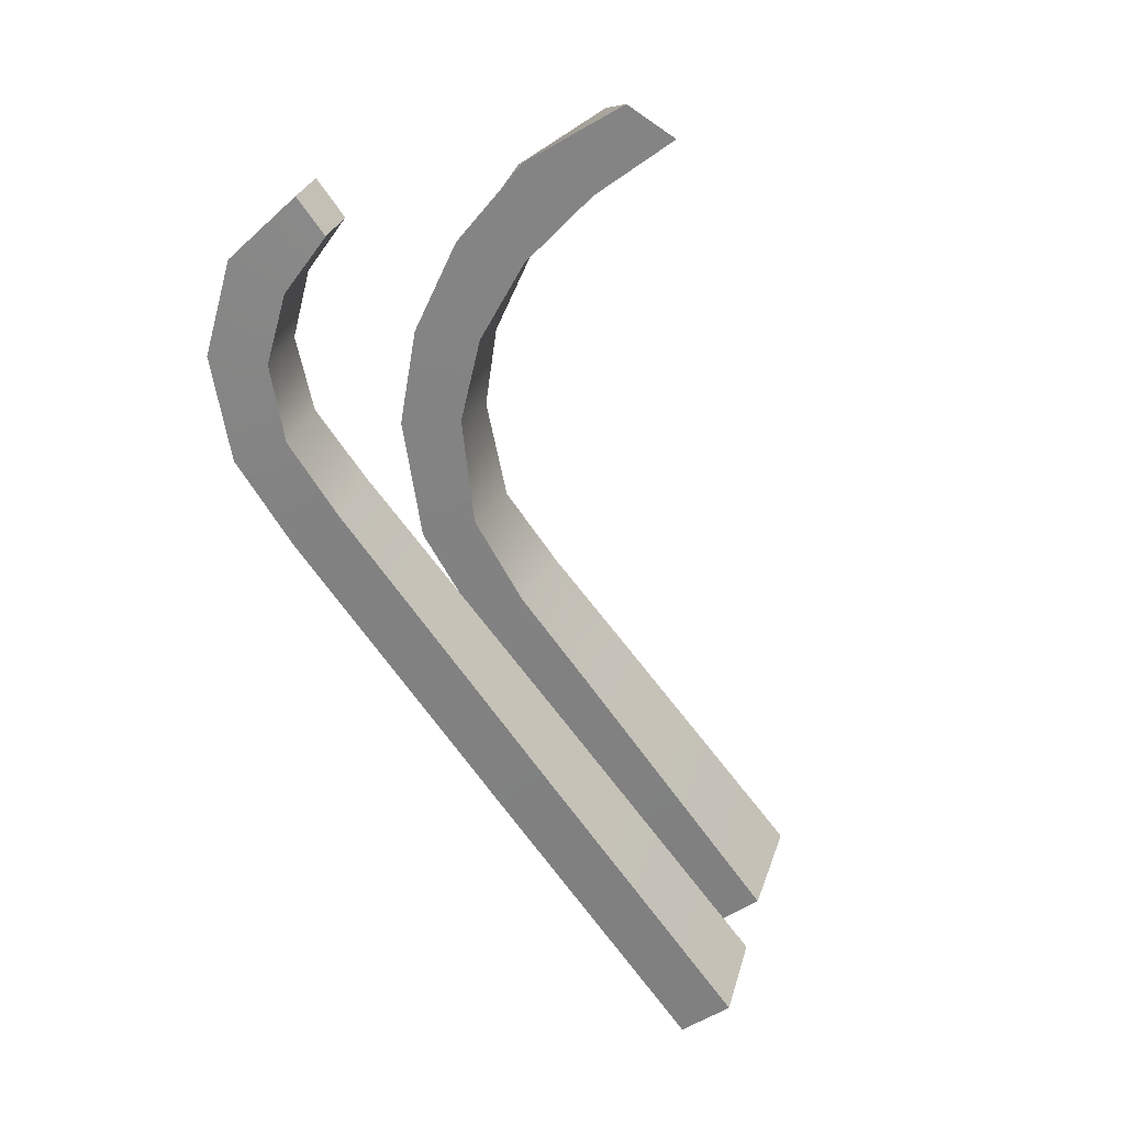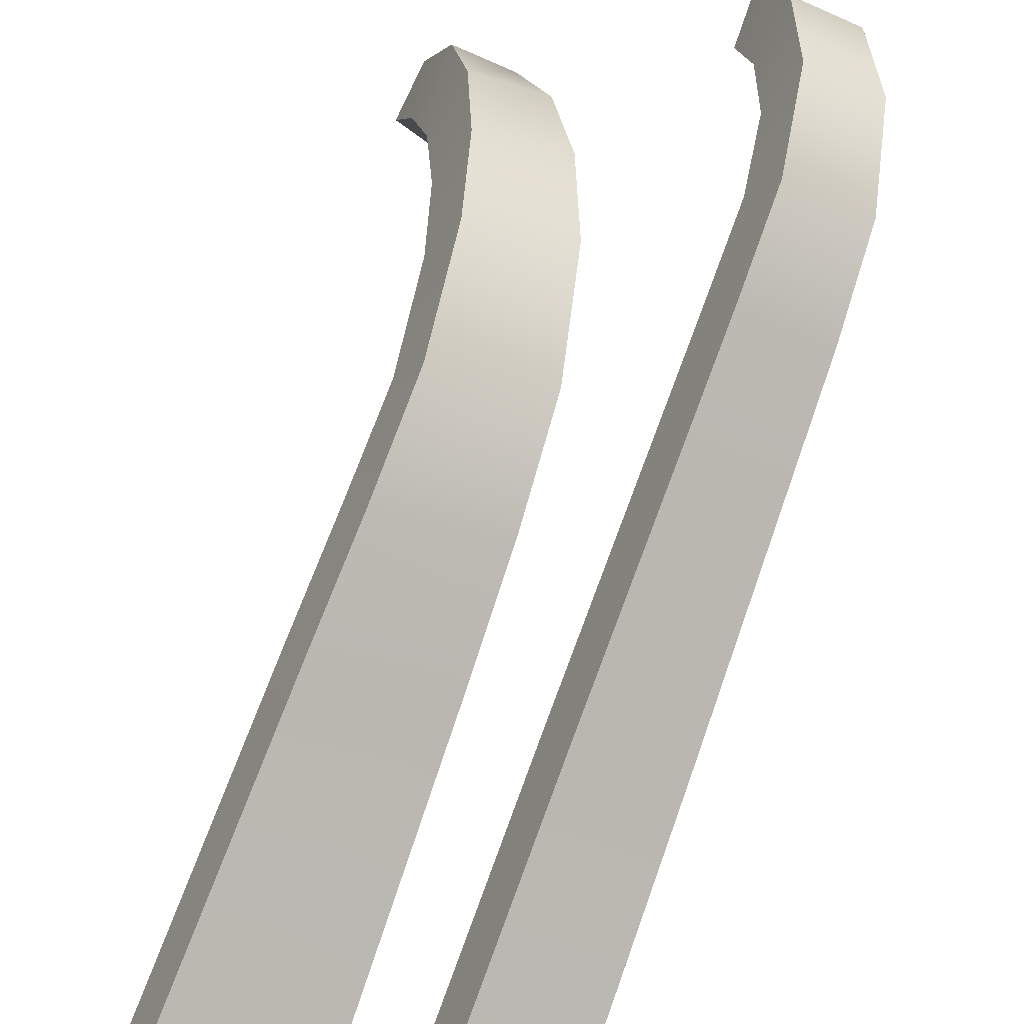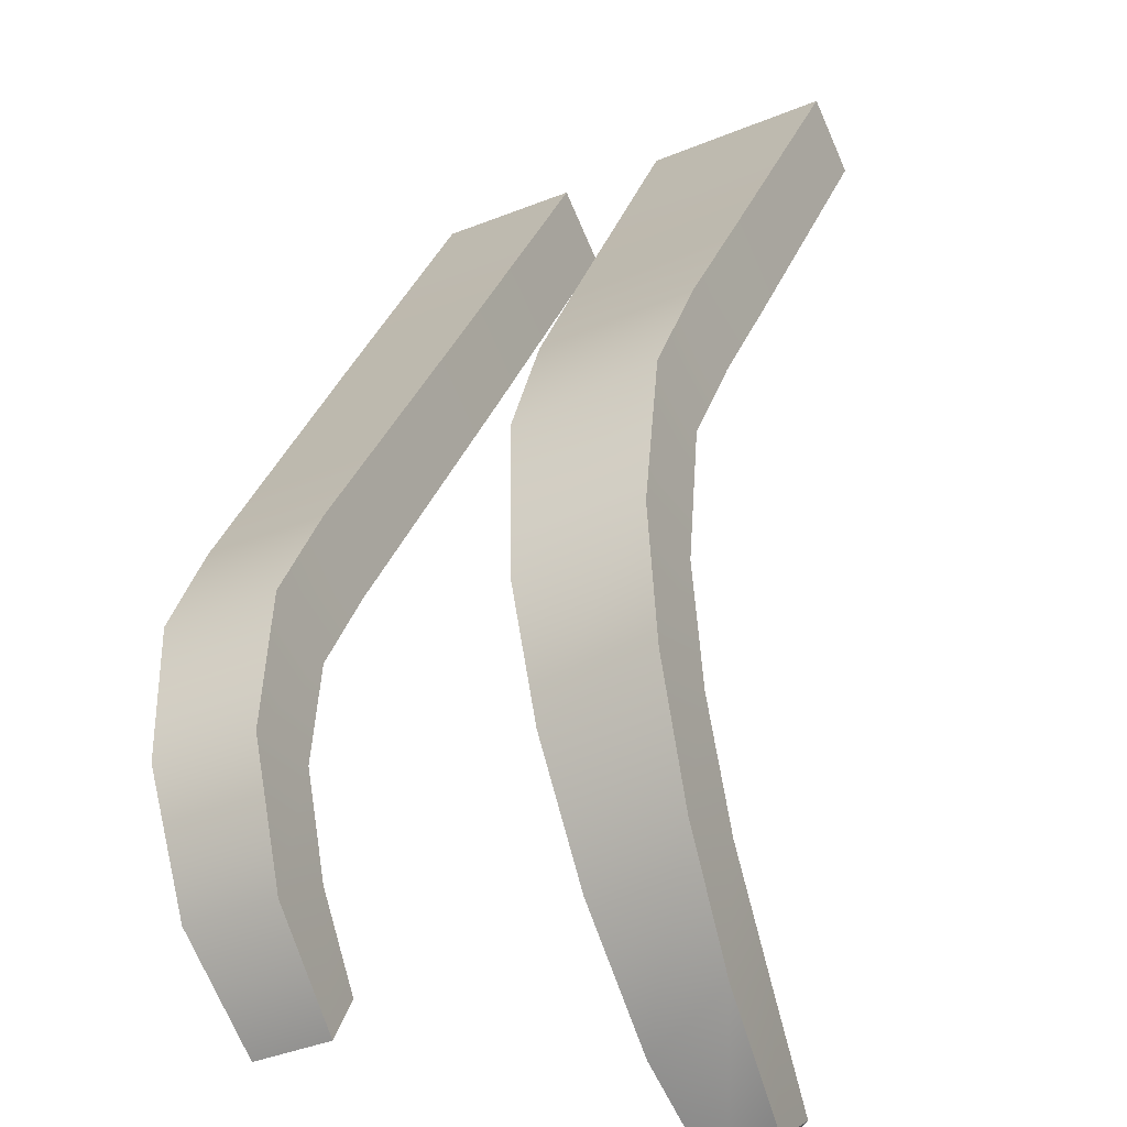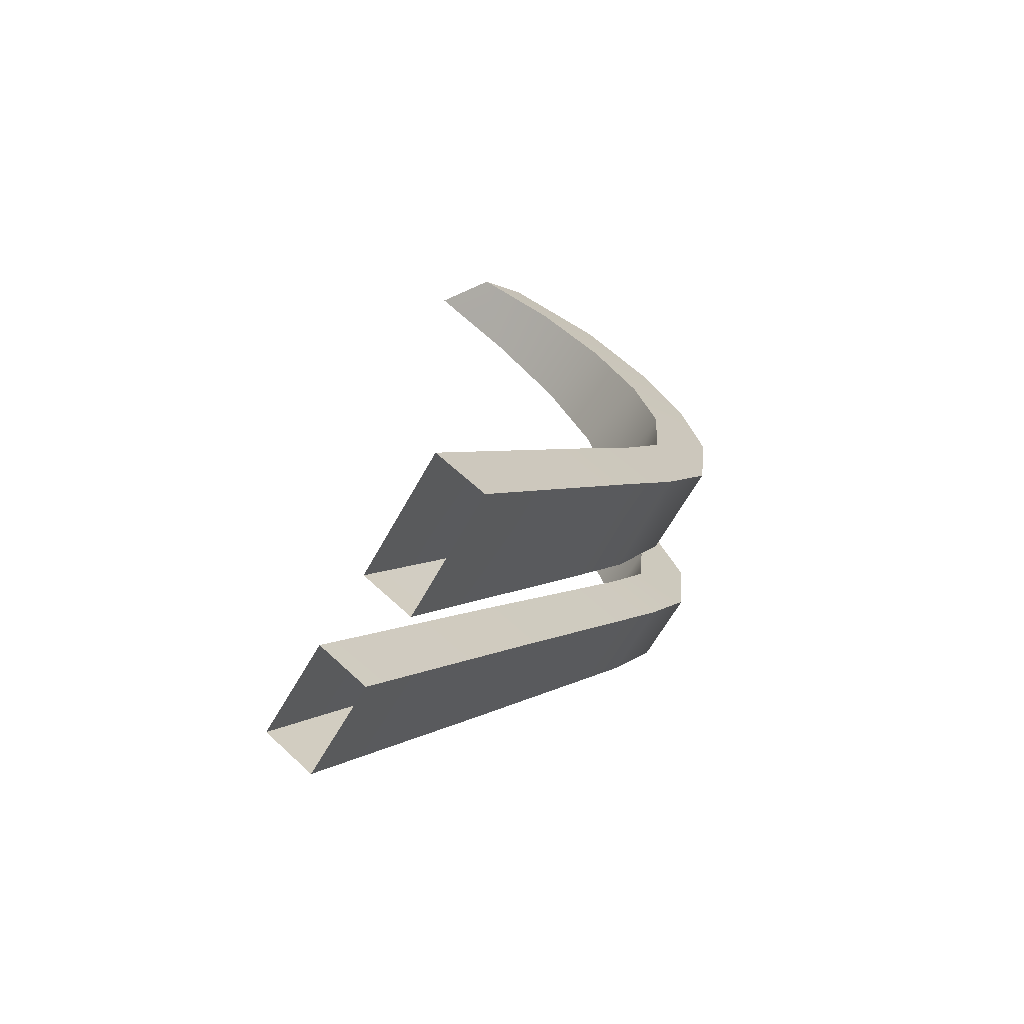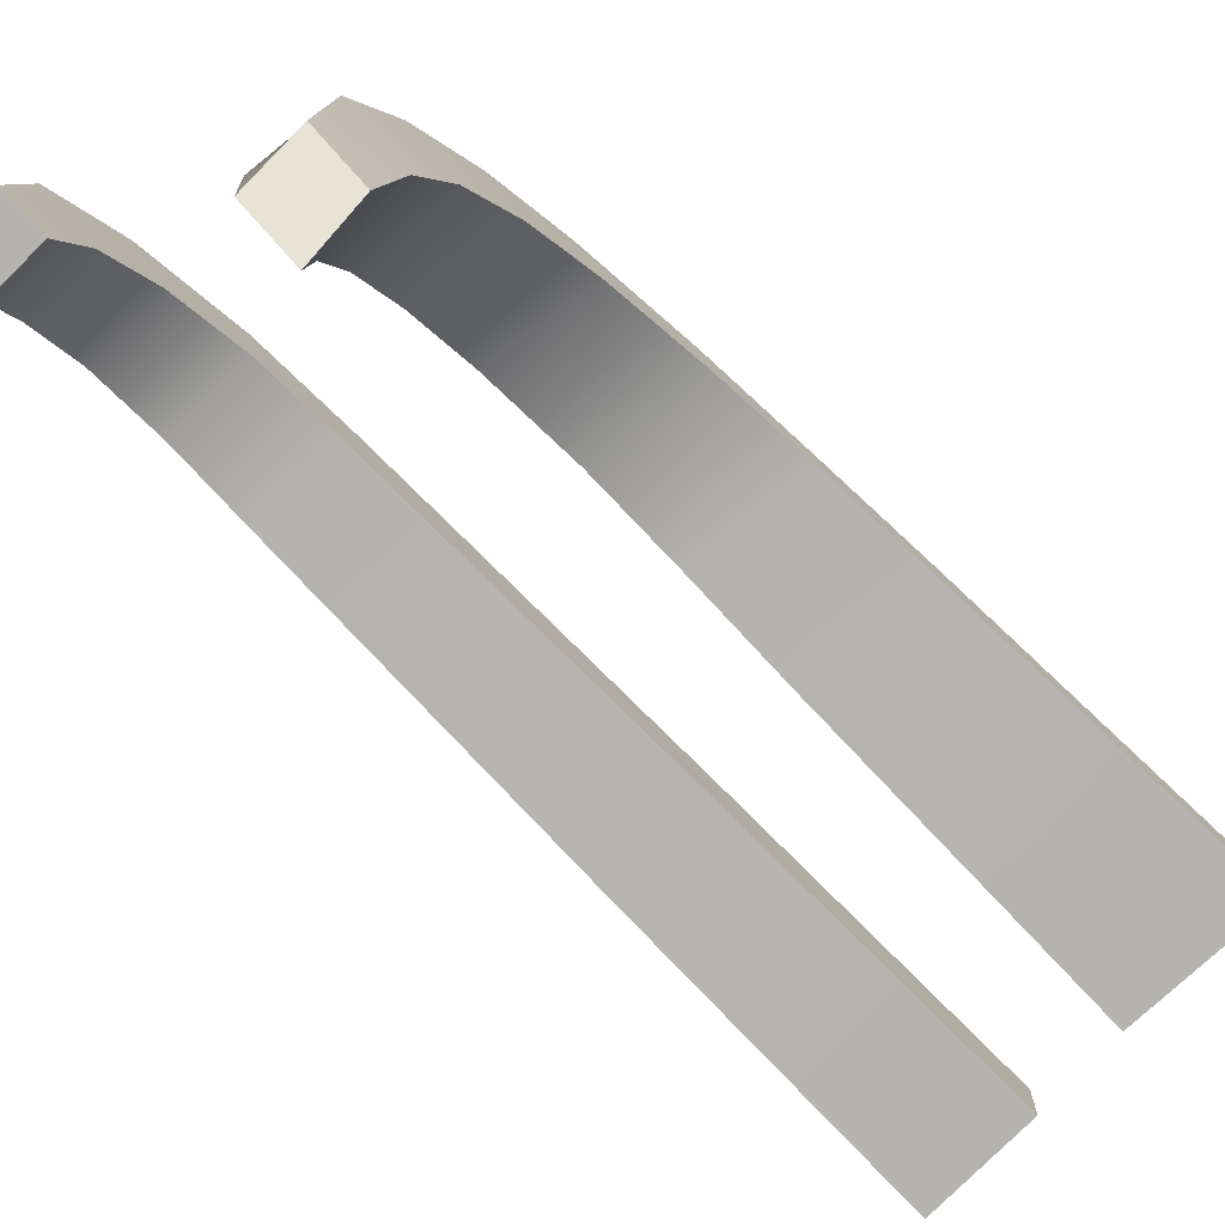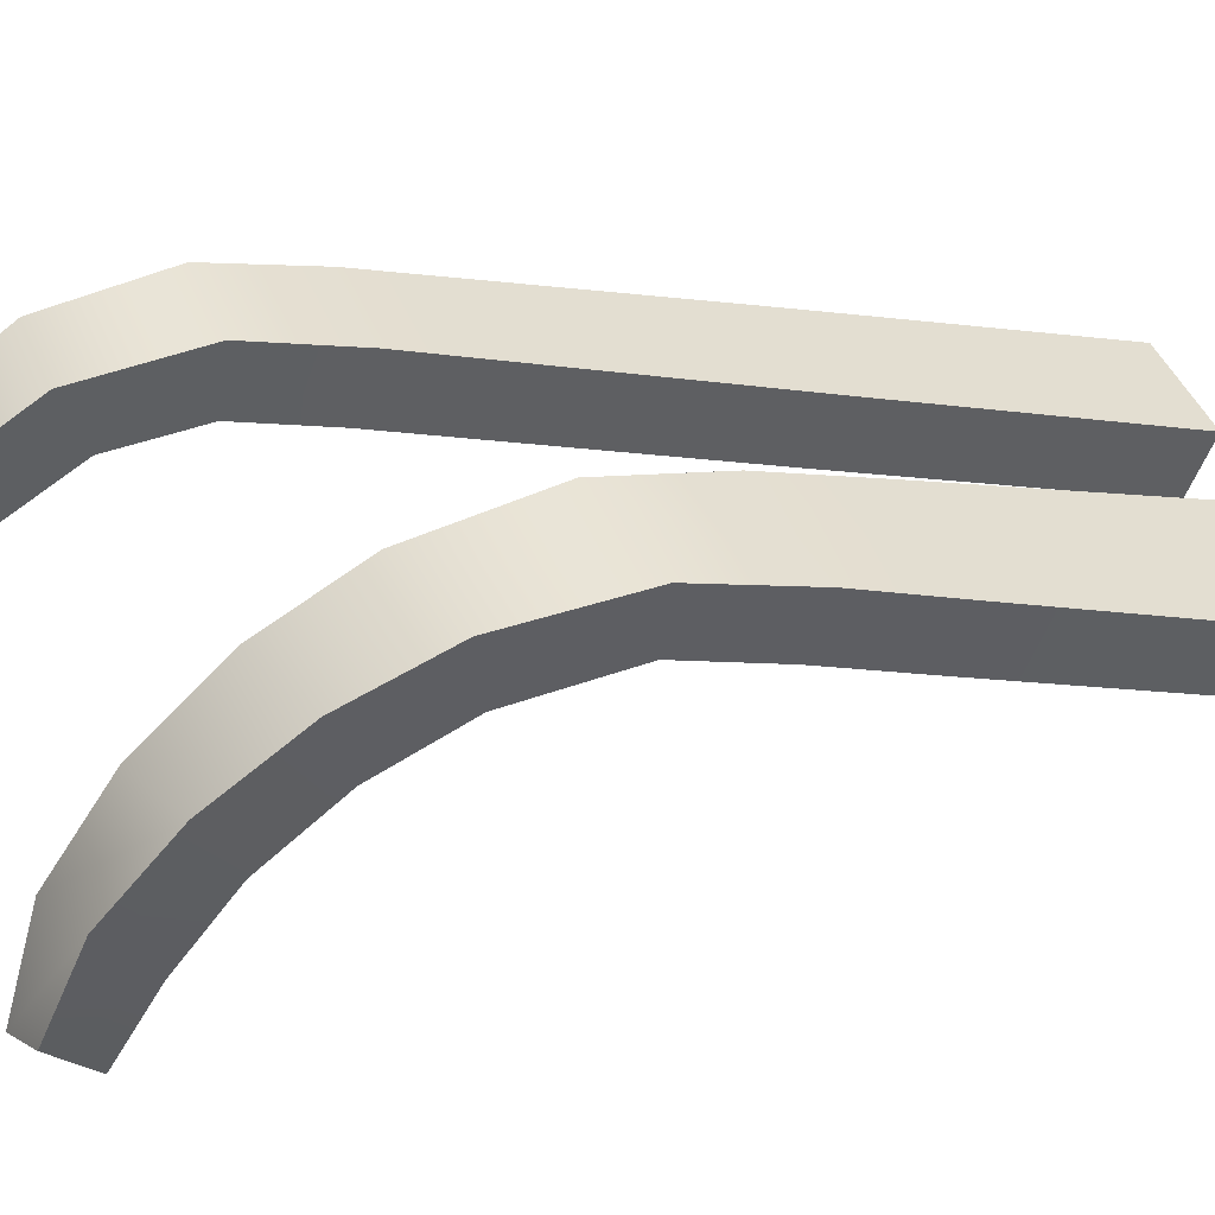
<metadata>
{"format":"obj","ext":"obj","renderer":"f3d","projection":"perspective","resolution":1024,"background":"white","views":[{"elev":21.2,"azim":131.2,"up":"+Y"},{"elev":57.2,"azim":-0.7,"up":"+Z"},{"elev":55.3,"azim":171.5,"up":"+Z"},{"elev":-60.1,"azim":-93.3,"up":"+Y"},{"elev":-38.8,"azim":-149.8,"up":"+Z"},{"elev":72.5,"azim":-120.7,"up":"+Z"}]}
</metadata>
<code>
g default
v 0.6381 1.679 0.235
v 0.5289 1.692 0.2911
v 0.563 1.773 0.3389
v 0.6722 1.761 0.2828
v -0.01116 1.833 -0.154
v -0.08755 1.809 -0.03559
v -0.03171 1.872 0.0586
v 0.04429 1.904 -0.0622
v 0.6567 0.9865 0.3561
v 0.4868 1.006 0.4435
v 0.4445 1.087 0.3431
v 0.6144 1.067 0.2557
v 0.4065 0.3843 -0.01949
v 0.2132 0.4068 0.07994
v 0.1709 0.4871 -0.02053
v 0.3643 0.4645 -0.1199
v 0.1721 -0.1706 -0.3639
v -0.03547 -0.1463 -0.2571
v -0.07777 -0.06609 -0.3576
v 0.1298 -0.09033 -0.4644
v 0.2385 1.145 0.438
v 0.04302 1.115 0.5397
v -0.01986 1.136 0.4126
v 0.174 1.161 0.309
v 0.04355 0.4446 0.1815
v -0.2052 0.4484 0.2893
v -0.2475 0.5286 0.1888
v 0.001295 0.5249 0.08111
v -0.1938 -0.1231 -0.1719
v -0.4714 -0.1021 -0.03822
v -0.5137 -0.02182 -0.1387
v -0.2361 -0.04283 -0.2724
v 0.7402 1.62 0.4216
v 0.6101 1.636 0.4885
v 0.5503 1.568 0.3875
v 0.6803 1.553 0.3206
v 0.7569 1.405 0.4866
v 0.613 1.422 0.5606
v 0.5504 1.413 0.441
v 0.6943 1.396 0.367
v 0.7242 1.171 0.4577
v 0.5648 1.19 0.5396
v 0.5129 1.243 0.4267
v 0.6723 1.225 0.3447
v 0.1405 1.768 0.1431
v 0.0236 1.731 0.2635
v -0.05192 1.673 0.1298
v 0.0647 1.702 0.01085
v 0.2007 1.583 0.2899
v 0.05317 1.543 0.4059
v -0.02013 1.513 0.2702
v 0.1265 1.545 0.1544
v 0.2341 1.369 0.391
v 0.06016 1.332 0.5003
v -0.008846 1.328 0.3669
v 0.1638 1.359 0.2565
v -0.01754 0.8506 0.5089
v -0.07023 0.9004 0.3952
v 0.1456 0.9118 0.2982
v 0.2001 0.8661 0.4145
v -0.1089 0.6442 0.4051
v -0.1512 0.7245 0.3046
v 0.08279 0.7208 0.2073
v 0.1259 0.6464 0.308
v 0.3962 0.8079 0.3232
v 0.3539 0.8882 0.2227
v 0.5317 0.8675 0.1314
v 0.5739 0.7872 0.2318
v 0.3044 0.6066 0.2011
v 0.2621 0.6869 0.1006
v 0.4476 0.6652 0.005218
v 0.4899 0.585 0.1057
g FoodLUpperCaninesOverbite
f 1 2 3 4
f 5 6 7 8
f 10 9 41 42
f 11 10 42 43
f 12 11 43 44
f 9 12 44 41
f 14 13 72 69
f 15 14 69 70
f 16 15 70 71
f 13 16 71 72
f 18 17 13 14
f 19 18 14 15
f 20 19 15 16
f 17 20 16 13
f 22 21 53 54
f 23 22 54 55
f 24 23 55 56
f 21 24 56 53
f 26 25 64 61
f 27 26 61 62
f 28 27 62 63
f 25 28 63 64
f 30 29 25 26
f 31 30 26 27
f 32 31 27 28
f 29 32 28 25
f 34 33 4 3
f 35 34 3 2
f 36 35 2 1
f 33 36 1 4
f 38 37 33 34
f 39 38 34 35
f 40 39 35 36
f 37 40 36 33
f 42 41 37 38
f 43 42 38 39
f 44 43 39 40
f 41 44 40 37
f 46 45 8 7
f 47 46 7 6
f 48 47 6 5
f 45 48 5 8
f 50 49 45 46
f 51 50 46 47
f 52 51 47 48
f 49 52 48 45
f 54 53 49 50
f 55 54 50 51
f 56 55 51 52
f 53 56 52 49
f 58 57 22 23
f 59 58 23 24
f 60 59 24 21
f 57 60 21 22
f 62 61 57 58
f 63 62 58 59
f 64 63 59 60
f 61 64 60 57
f 66 65 10 11
f 67 66 11 12
f 68 67 12 9
f 65 68 9 10
f 70 69 65 66
f 71 70 66 67
f 72 71 67 68
f 69 72 68 65

</code>
